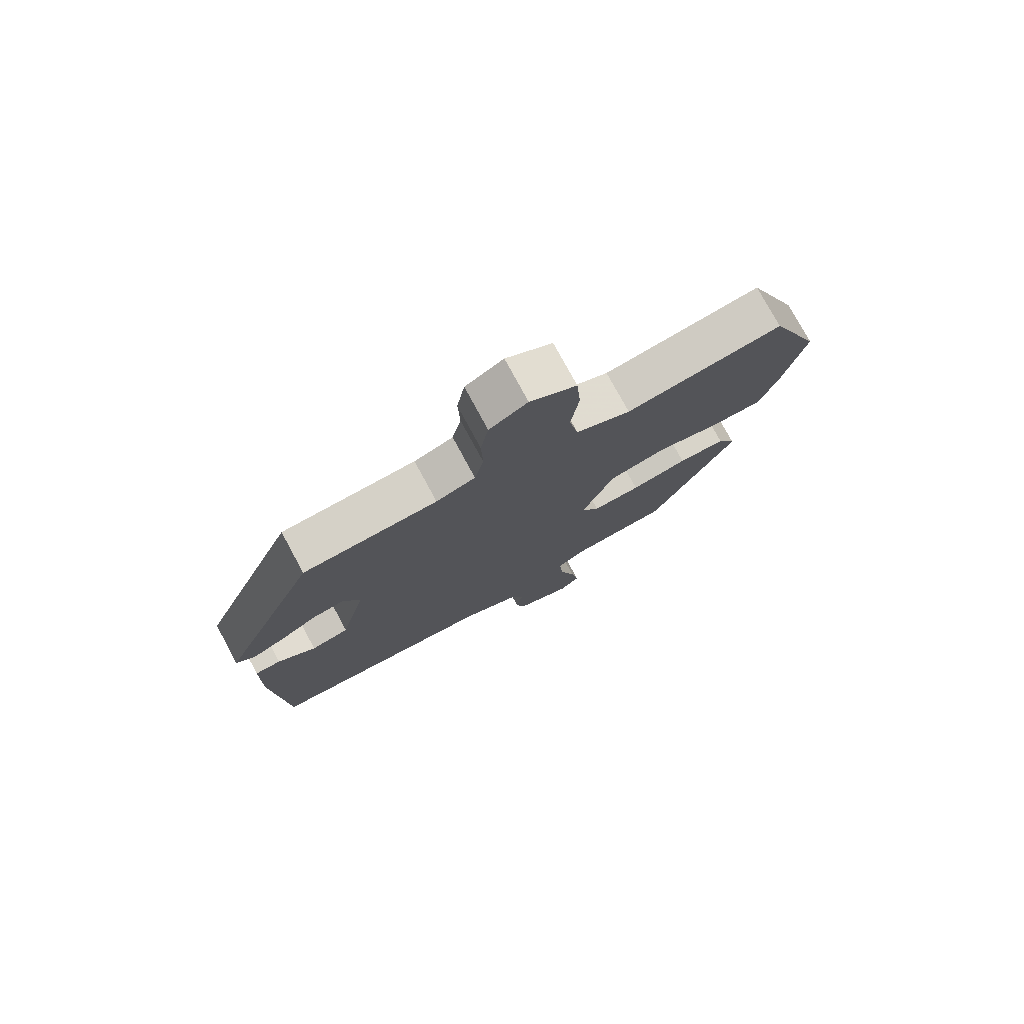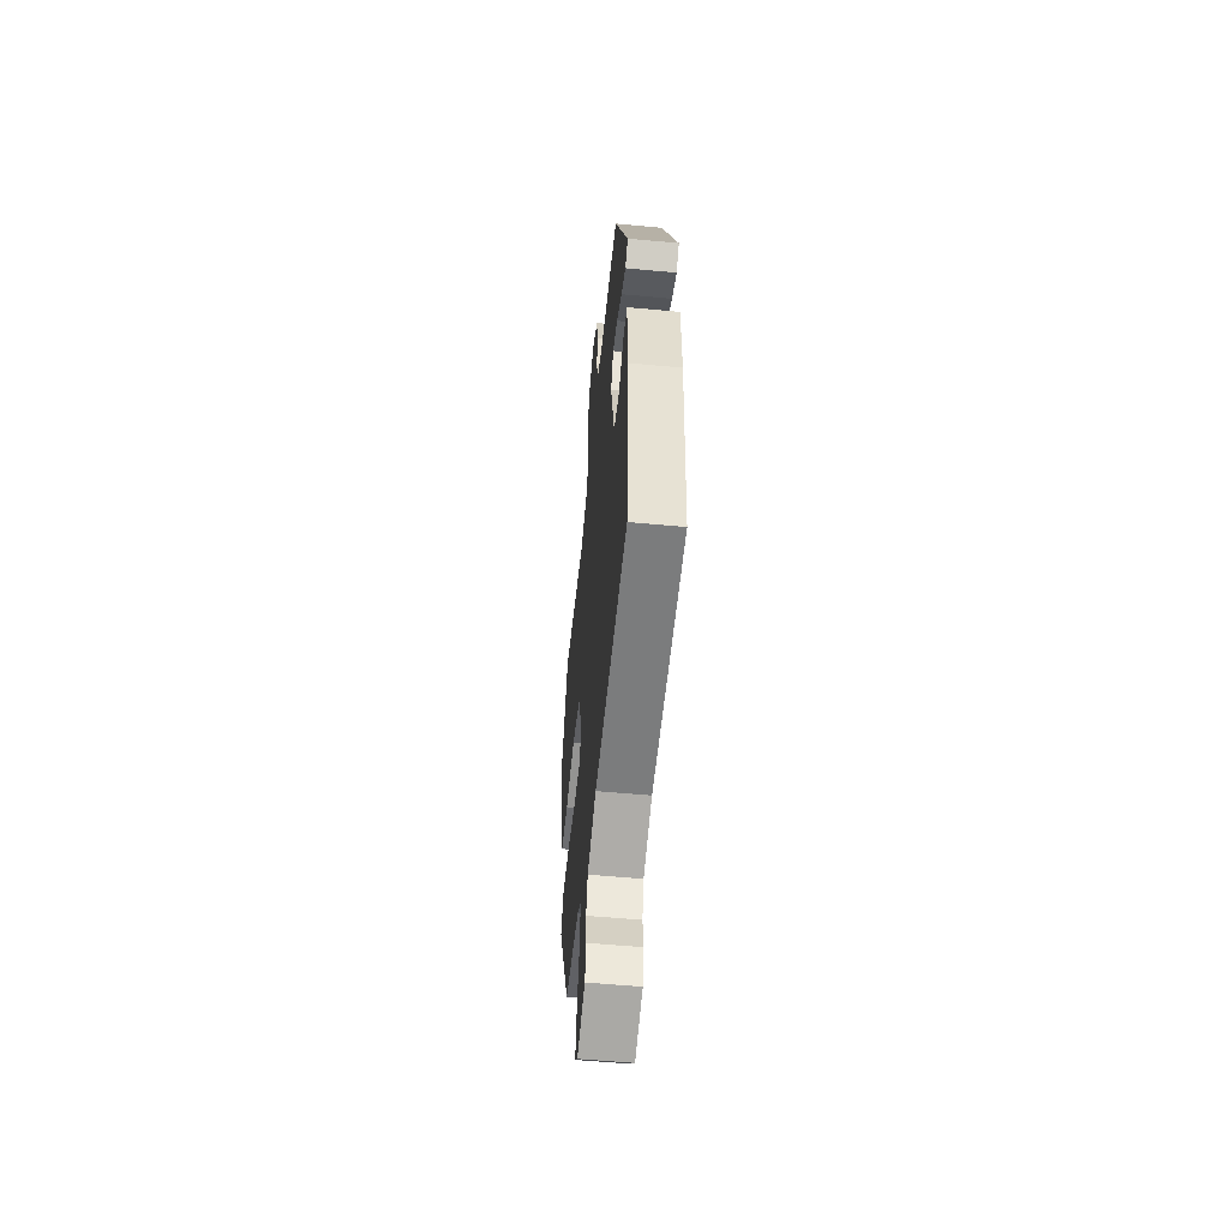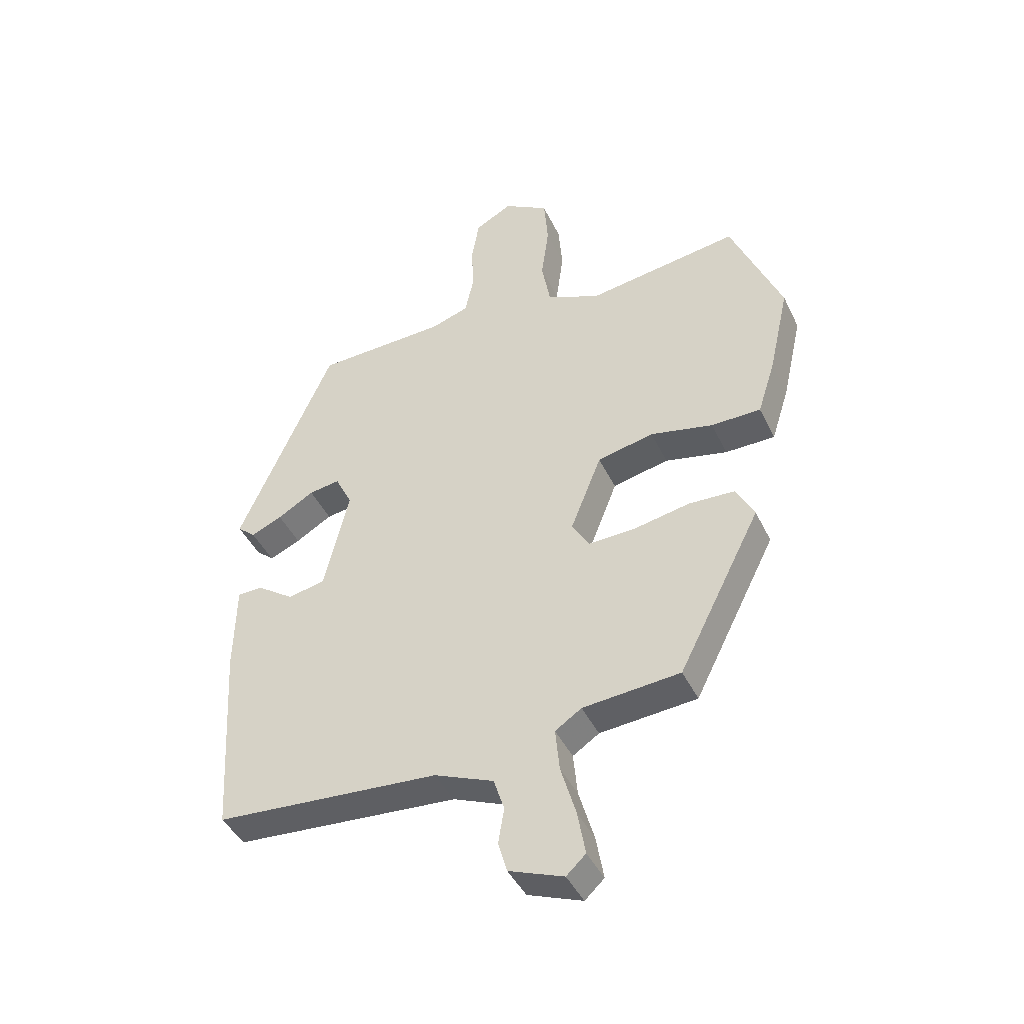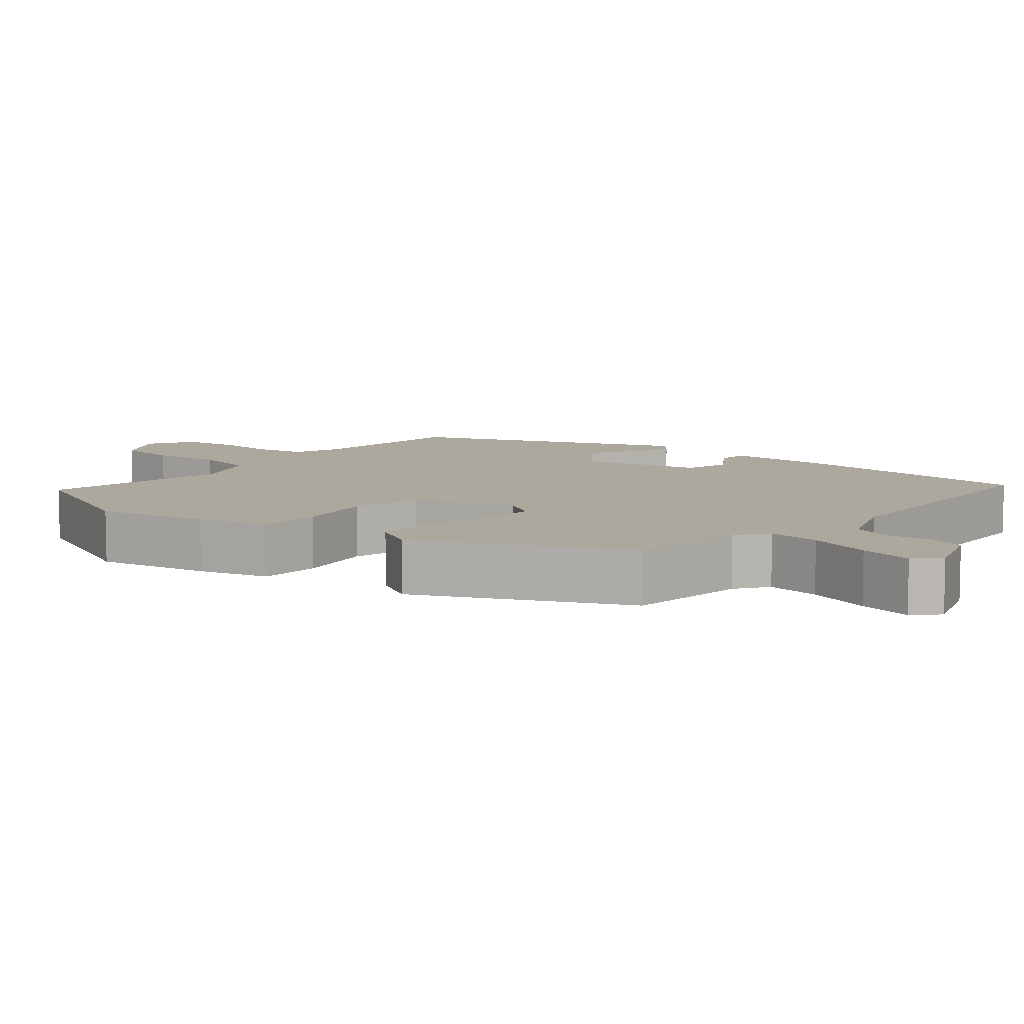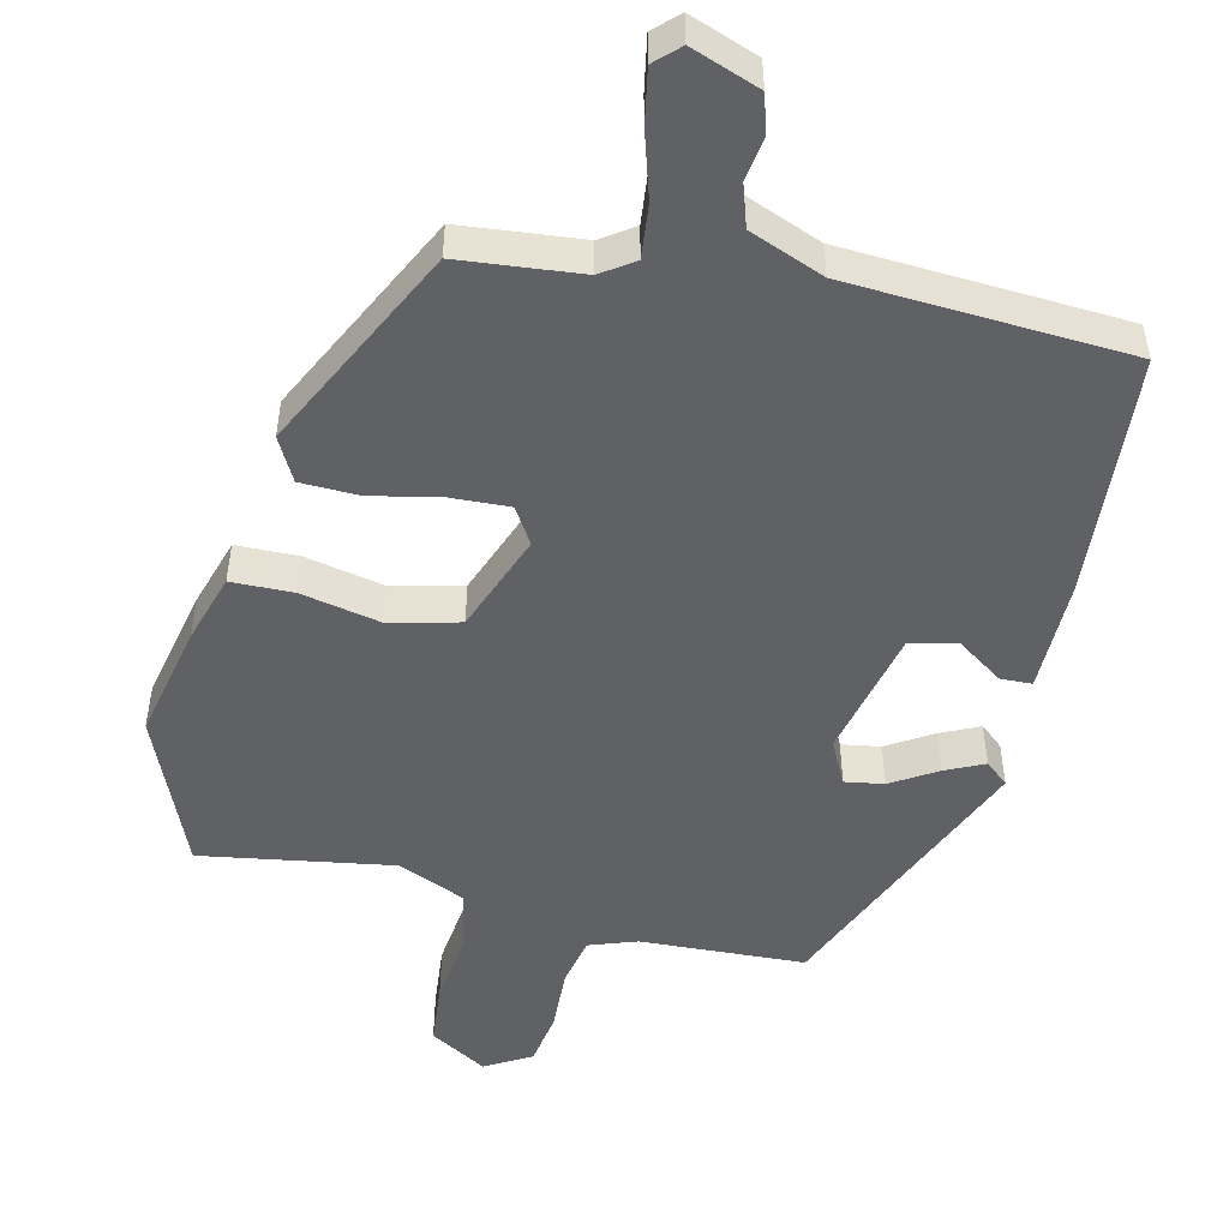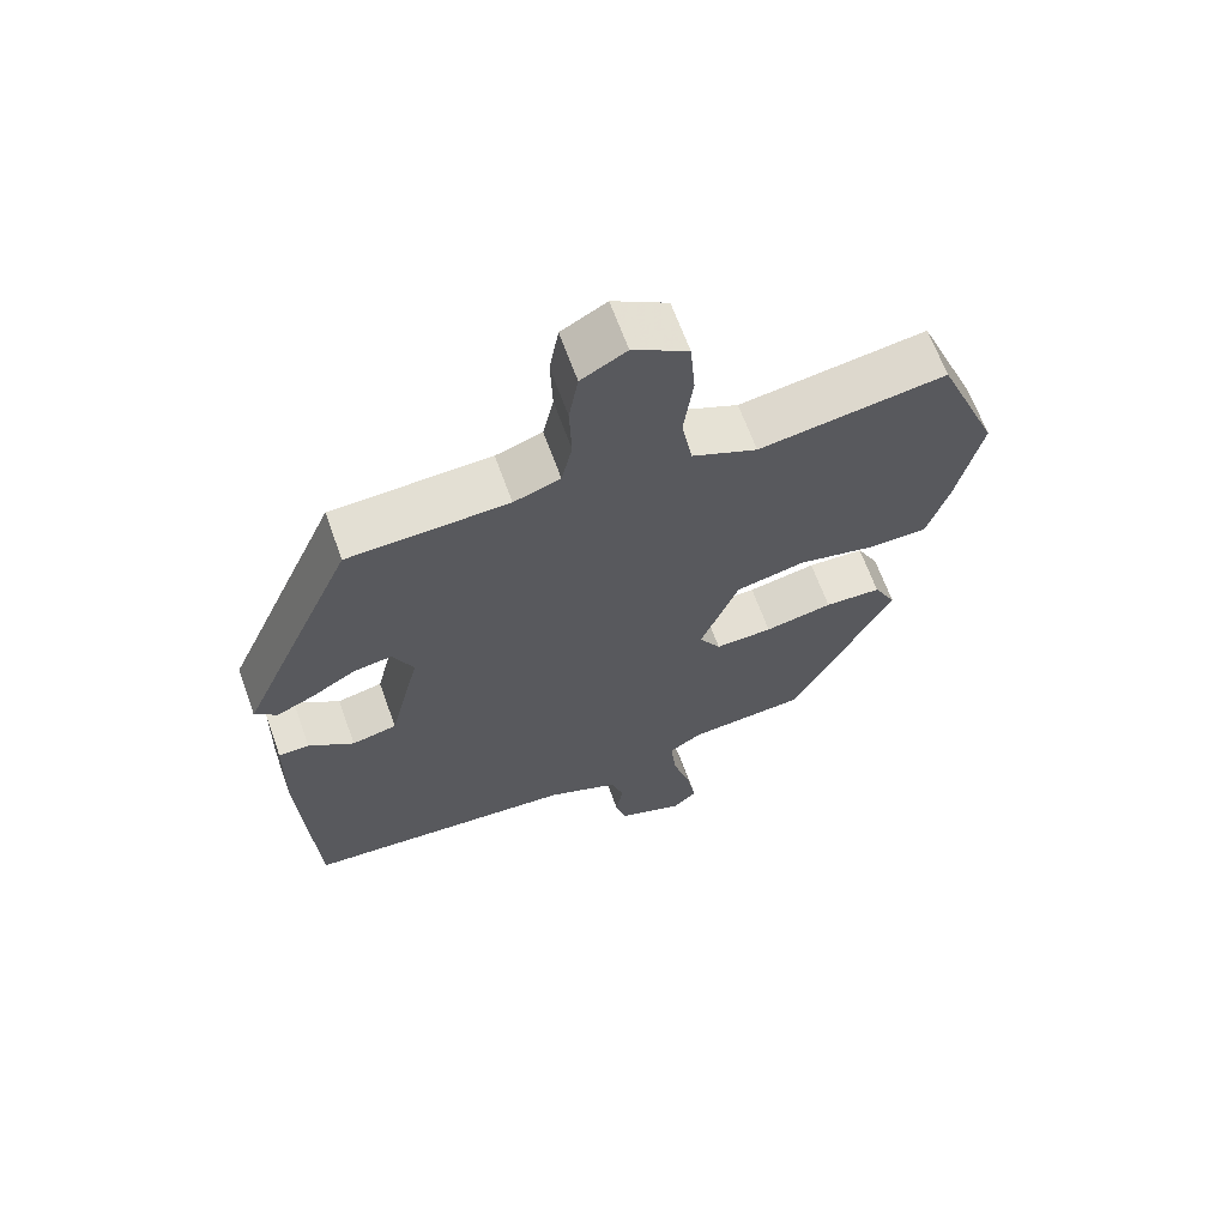
<metadata>
{"format":"obj","ext":"obj","renderer":"f3d","projection":"perspective","resolution":1024,"background":"white","views":[{"elev":77.1,"azim":-28.4,"up":"+Z"},{"elev":-54.7,"azim":-95.7,"up":"+Z"},{"elev":-43.1,"azim":24.3,"up":"+Z"},{"elev":8.7,"azim":131.3,"up":"+Y"},{"elev":-50.4,"azim":167.4,"up":"+Y"},{"elev":65.2,"azim":-19.7,"up":"+Z"}]}
</metadata>
<code>
v 0.35 0.07 -0.448
v 0.184 0.07 -0.463
v 0.139 0.07 -0.493
v 0.146 0.07 -0.566
v 0.172 0.07 -0.655
v 0.185 0.07 -0.729
v 0.152 0.07 -0.76
v 0.059 0.07 -0.725
v 0.044 0.07 -0.672
v 0.054 0.07 -0.612
v 0.036 0.07 -0.556
v -0.065 0.07 -0.515
v -0.447 0.07 -0.489
v -0.467 0.07 -0.154
v -0.464 0.07 -0.002
v -0.421 0.07 -0.001
v -0.358 0.07 -0.045
v -0.295 0.07 -0.031
v -0.252 0.07 0.146
v -0.281 0.07 0.205
v -0.334 0.07 0.197
v -0.396 0.07 0.16
v -0.449 0.07 0.136
v -0.48 0.07 0.163
v -0.318 0.07 0.529
v -0.095 0.07 0.538
v -0.03 0.07 0.56
v -0.015 0.07 0.627
v -0.018 0.07 0.712
v -0.005 0.07 0.786
v 0.058 0.07 0.821
v 0.135 0.07 0.775
v 0.142 0.07 0.69
v 0.129 0.07 0.593
v 0.144 0.07 0.51
v 0.235 0.07 0.47
v 0.496 0.07 0.51
v 0.582 0.07 0.302
v 0.547 0.07 0.147
v 0.517 0.07 0.053
v 0.432 0.07 0.052
v 0.325 0.07 0.075
v 0.229 0.07 0.053
v 0.176 0.07 -0.081
v 0.206 0.07 -0.13
v 0.286 0.07 -0.127
v 0.381 0.07 -0.108
v 0.46 0.07 -0.111
v 0.491 0.07 -0.17
v 0.35 0 -0.448
v 0.184 0 -0.463
v 0.139 0 -0.493
v 0.146 0 -0.566
v 0.172 0 -0.655
v 0.185 0 -0.729
v 0.152 0 -0.76
v 0.059 0 -0.725
v 0.044 0 -0.672
v 0.054 0 -0.612
v 0.036 0 -0.556
v -0.065 0 -0.515
v -0.447 0 -0.489
v -0.467 0 -0.154
v -0.464 0 -0.002
v -0.421 0 -0.001
v -0.358 0 -0.045
v -0.295 0 -0.031
v -0.252 0 0.146
v -0.281 0 0.205
v -0.334 0 0.197
v -0.396 0 0.16
v -0.449 0 0.136
v -0.48 0 0.163
v -0.318 0 0.529
v -0.095 0 0.538
v -0.03 0 0.56
v -0.015 0 0.627
v -0.018 0 0.712
v -0.005 0 0.786
v 0.058 0 0.821
v 0.135 0 0.775
v 0.142 0 0.69
v 0.129 0 0.593
v 0.144 0 0.51
v 0.235 0 0.47
v 0.496 0 0.51
v 0.582 0 0.302
v 0.547 0 0.147
v 0.517 0 0.053
v 0.432 0 0.052
v 0.325 0 0.075
v 0.229 0 0.053
v 0.176 0 -0.081
v 0.206 0 -0.13
v 0.286 0 -0.127
v 0.381 0 -0.108
v 0.46 0 -0.111
v 0.491 0 -0.17
f 49 1 2
f 48 49 2
f 47 48 2
f 46 47 2
f 45 46 2 3
f 44 45 3
f 40 41 42
f 39 40 42
f 38 39 42
f 37 38 42
f 36 37 42
f 35 36 42 43
f 32 33 34
f 31 32 34
f 30 31 34
f 29 30 34
f 28 29 34
f 27 28 34 35
f 35 43 44
f 27 35 44
f 26 27 44
f 24 25 26
f 23 24 26
f 22 23 26
f 21 22 26
f 15 16 17
f 14 15 17
f 13 14 17
f 12 13 17
f 11 12 17 18
f 8 9 10
f 7 8 10
f 6 7 10
f 5 6 10
f 4 5 10
f 3 4 10 11
f 11 18 19
f 3 11 19
f 44 3 19
f 20 21 26
f 19 20 26 44
f 51 50 98
f 51 98 97
f 51 97 96
f 51 96 95
f 52 51 95 94
f 52 94 93
f 91 90 89
f 91 89 88
f 91 88 87
f 91 87 86
f 91 86 85
f 92 91 85 84
f 83 82 81
f 83 81 80
f 83 80 79
f 83 79 78
f 83 78 77
f 84 83 77 76
f 93 92 84
f 93 84 76
f 93 76 75
f 75 74 73
f 75 73 72
f 75 72 71
f 75 71 70
f 66 65 64
f 66 64 63
f 66 63 62
f 66 62 61
f 67 66 61 60
f 59 58 57
f 59 57 56
f 59 56 55
f 59 55 54
f 59 54 53
f 60 59 53 52
f 68 67 60
f 68 60 52
f 68 52 93
f 75 70 69
f 93 75 69 68
f 1 50 51 2
f 2 51 52 3
f 3 52 53 4
f 4 53 54 5
f 5 54 55 6
f 6 55 56 7
f 7 56 57 8
f 8 57 58 9
f 9 58 59 10
f 10 59 60 11
f 11 60 61 12
f 12 61 62 13
f 13 62 63 14
f 14 63 64 15
f 15 64 65 16
f 16 65 66 17
f 17 66 67 18
f 18 67 68 19
f 19 68 69 20
f 20 69 70 21
f 21 70 71 22
f 22 71 72 23
f 23 72 73 24
f 24 73 74 25
f 25 74 75 26
f 26 75 76 27
f 27 76 77 28
f 28 77 78 29
f 29 78 79 30
f 30 79 80 31
f 31 80 81 32
f 32 81 82 33
f 33 82 83 34
f 34 83 84 35
f 35 84 85 36
f 36 85 86 37
f 37 86 87 38
f 38 87 88 39
f 39 88 89 40
f 40 89 90 41
f 41 90 91 42
f 42 91 92 43
f 43 92 93 44
f 44 93 94 45
f 45 94 95 46
f 46 95 96 47
f 47 96 97 48
f 48 97 98 49
f 49 98 50 1

</code>
